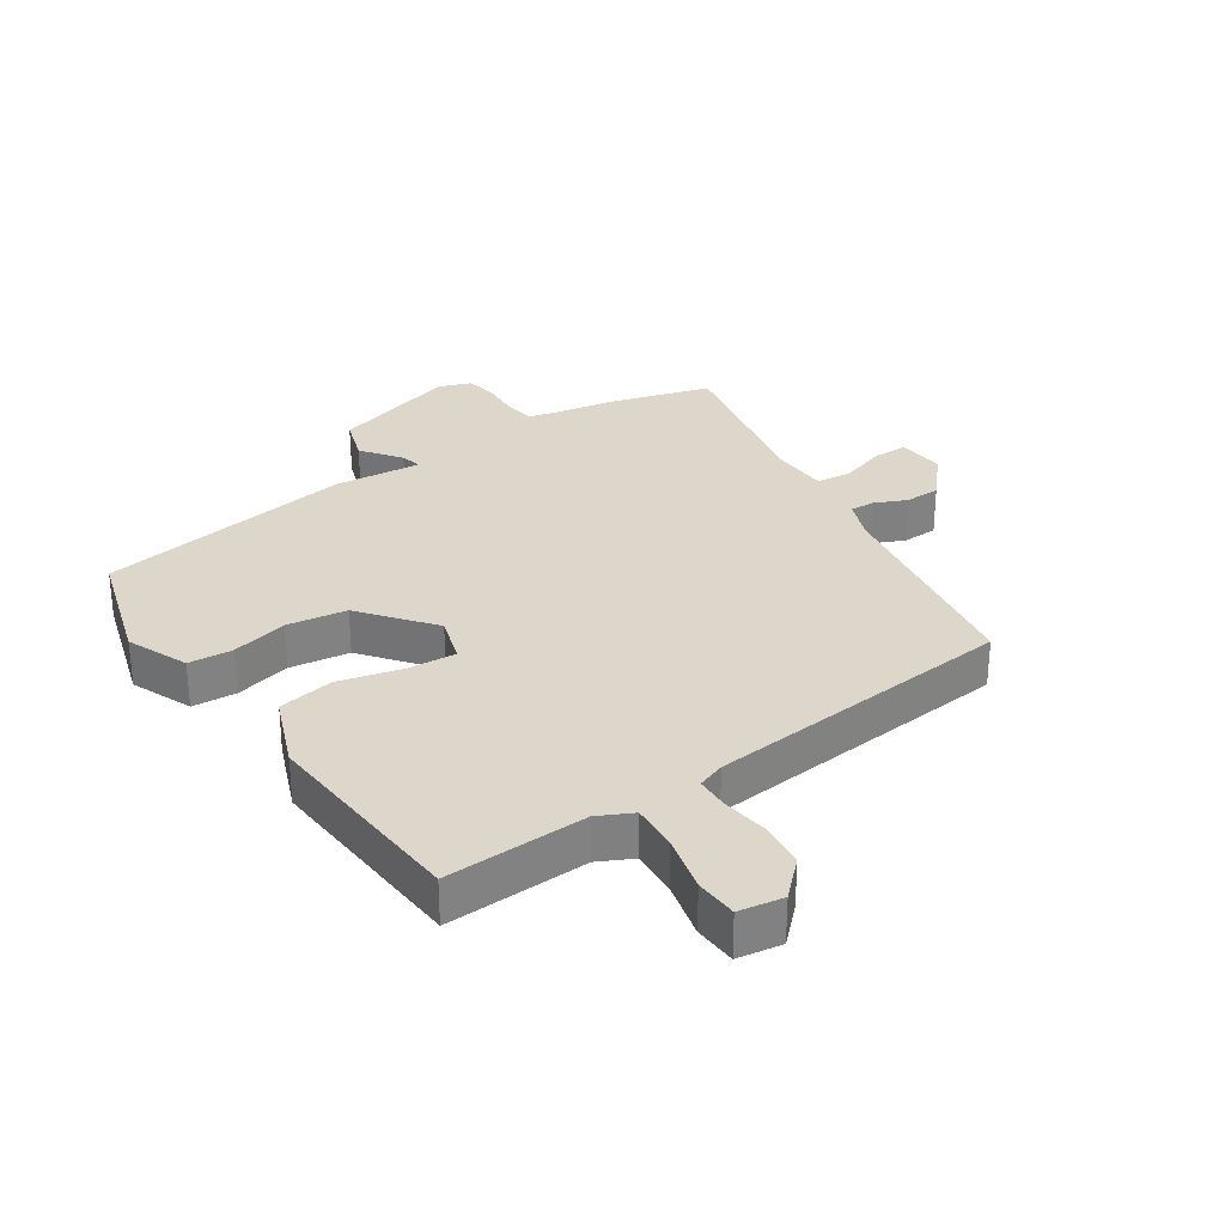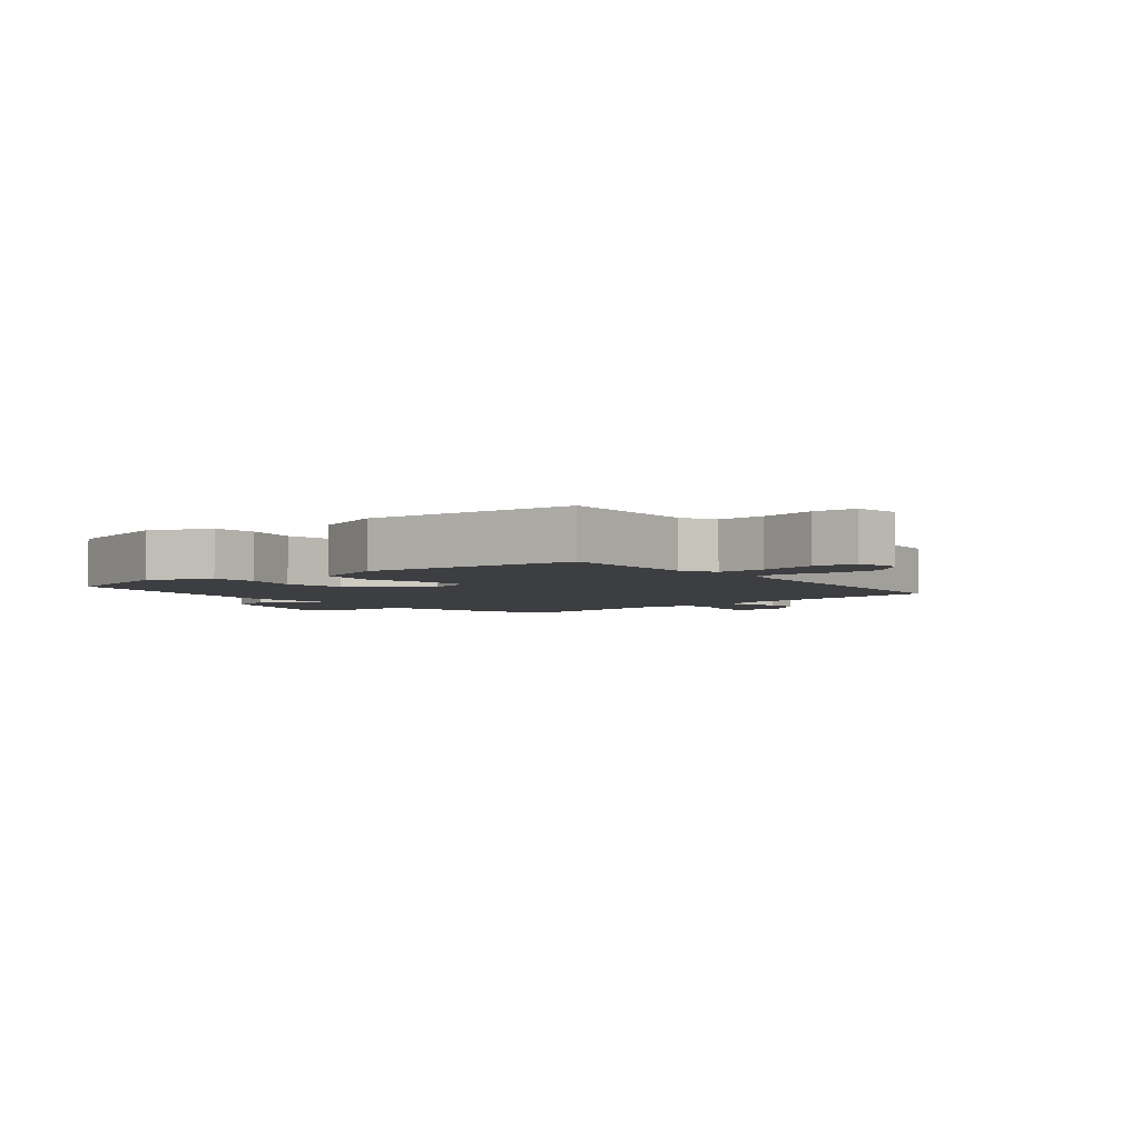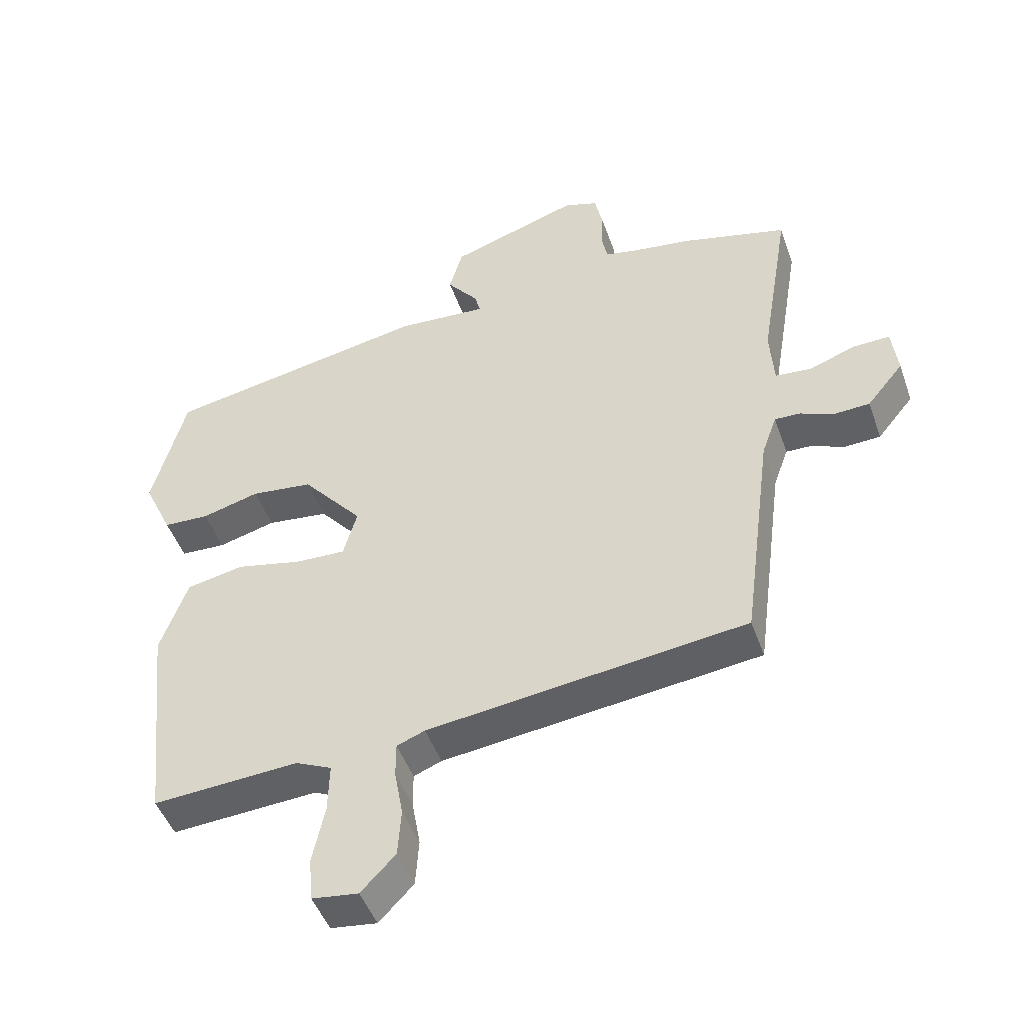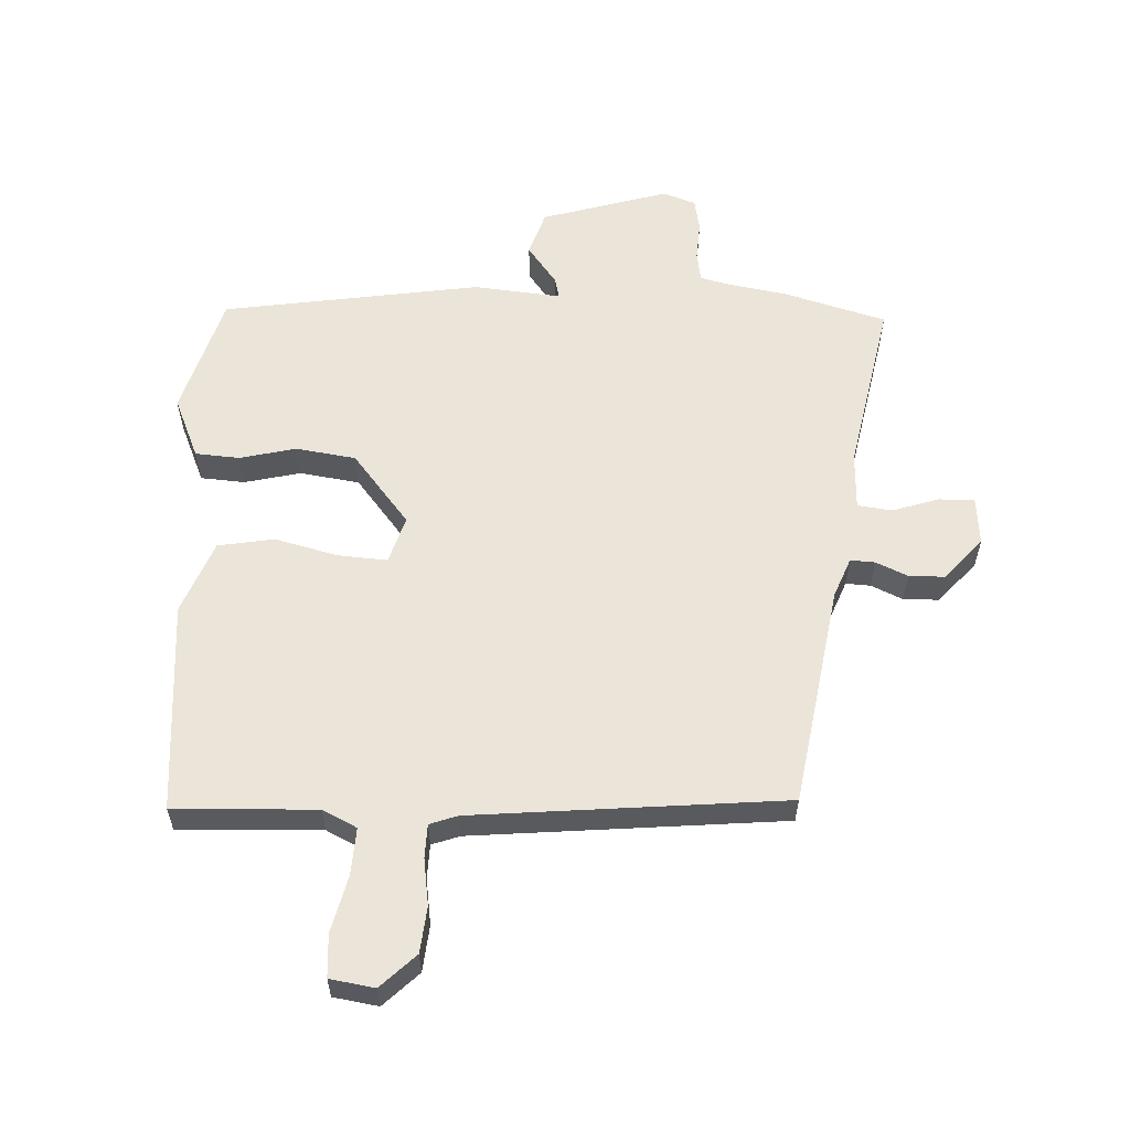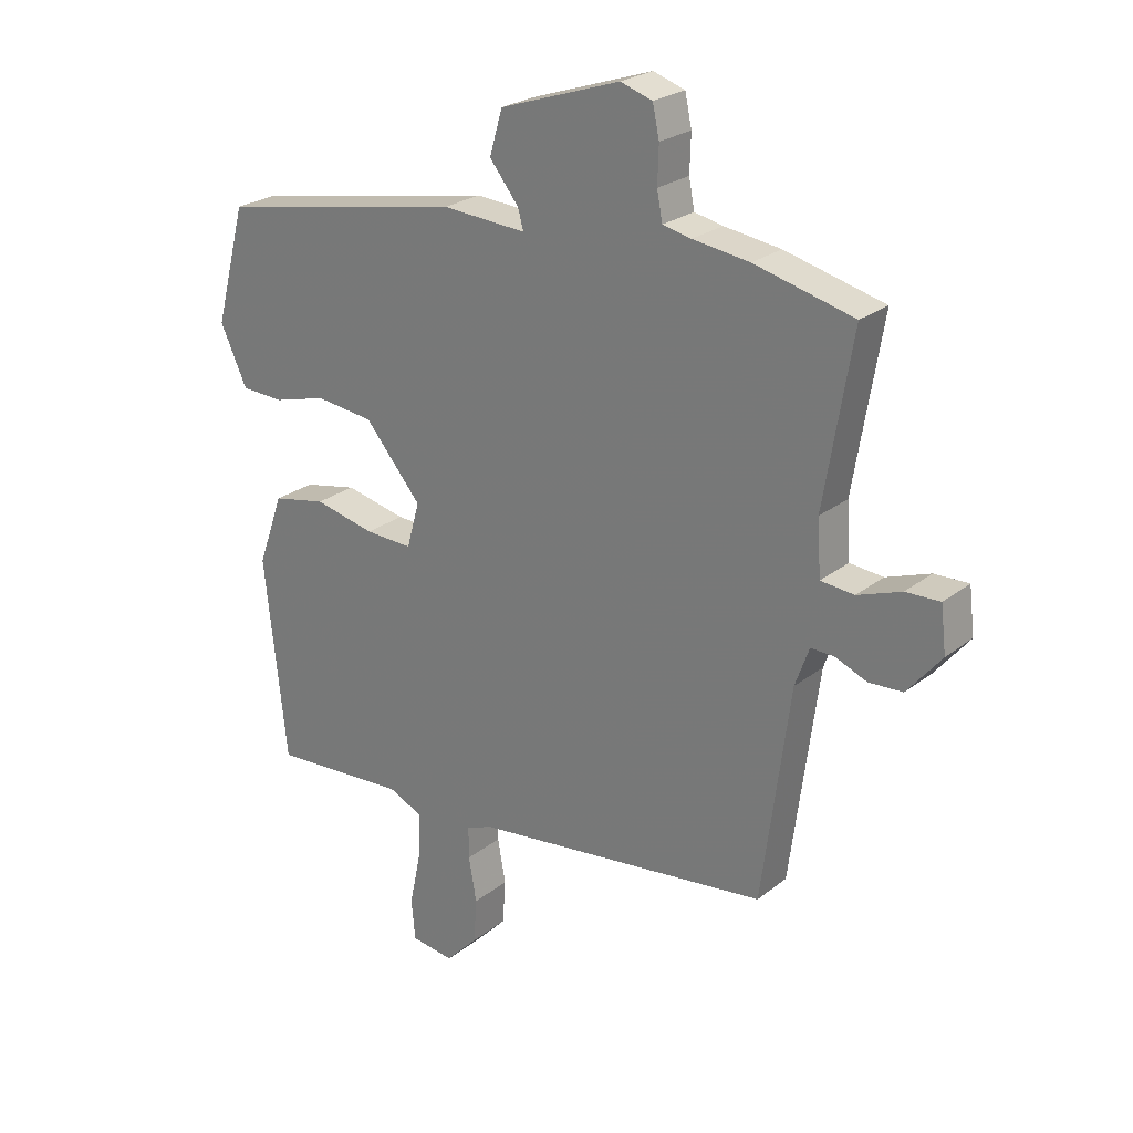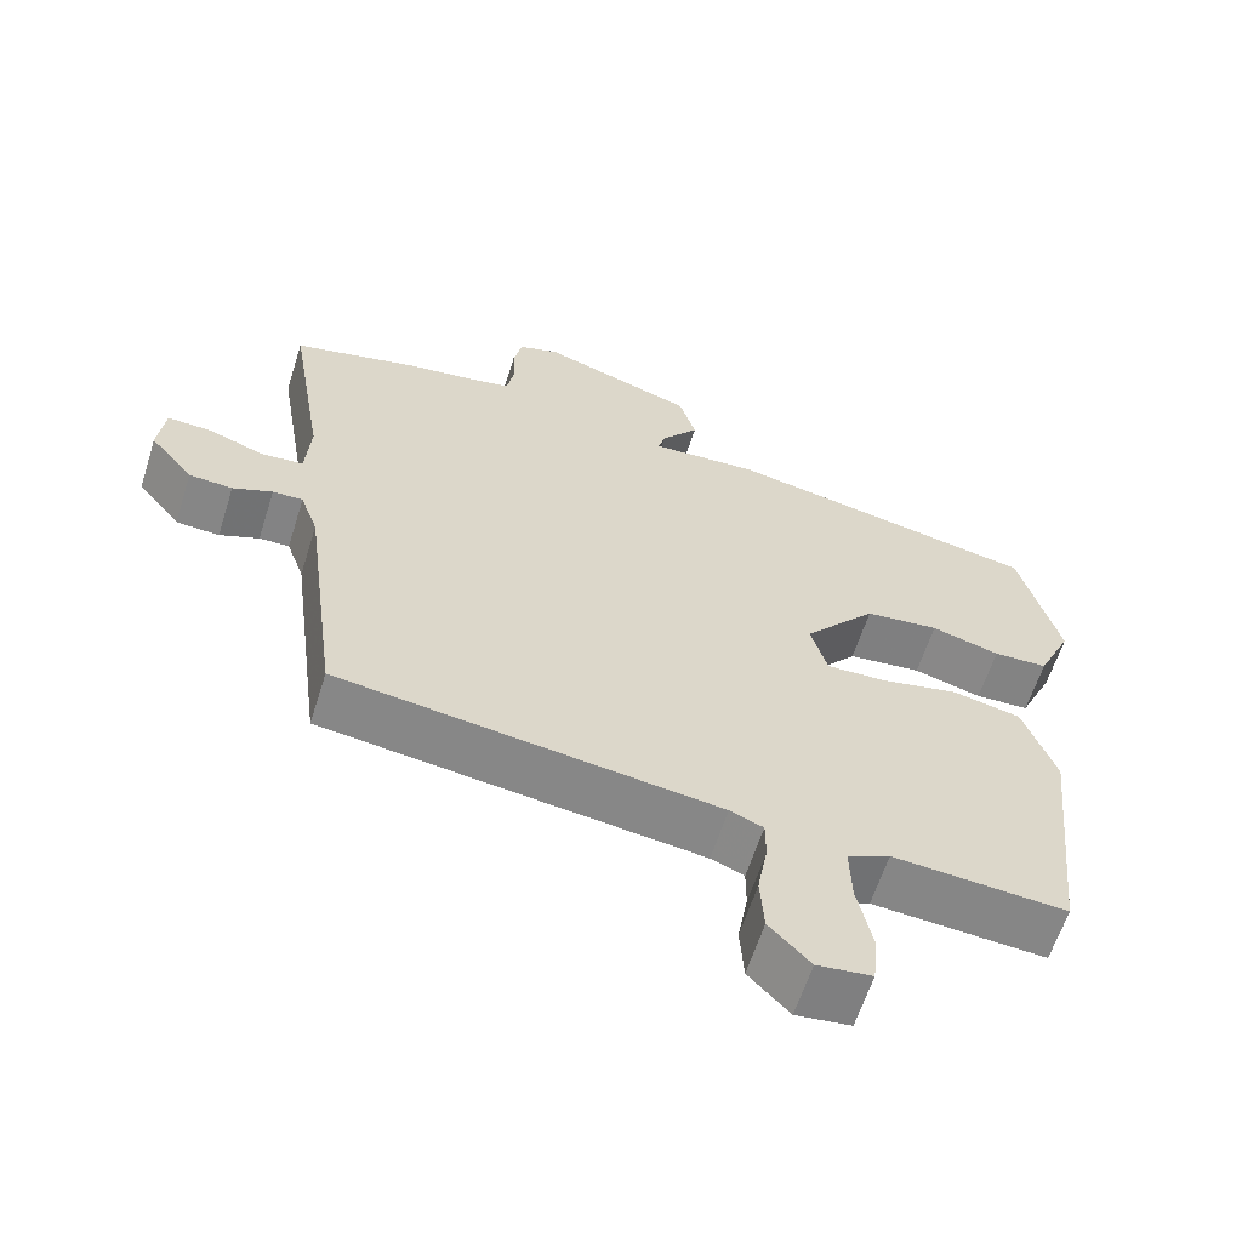
<metadata>
{"format":"obj","ext":"obj","renderer":"f3d","projection":"perspective","resolution":1024,"background":"white","views":[{"elev":30.4,"azim":148.0,"up":"+Y"},{"elev":-3.6,"azim":130.5,"up":"+Y"},{"elev":-47.1,"azim":-161.0,"up":"+Z"},{"elev":58.7,"azim":-175.8,"up":"+Y"},{"elev":24.6,"azim":-141.5,"up":"+Z"},{"elev":-61.5,"azim":-17.6,"up":"+Z"}]}
</metadata>
<code>
v 0.494 0.07 0.421
v 0.545 0.07 0.229
v 0.501 0.07 0.134
v 0.431 0.07 0.131
v 0.343 0.07 0.155
v 0.248 0.07 0.144
v 0.155 0.07 0.035
v 0.176 0.07 -0.04
v 0.254 0.07 -0.037
v 0.354 0.07 -0.015
v 0.442 0.07 -0.033
v 0.484 0.07 -0.15
v 0.448 0.07 -0.483
v 0.224 0.07 -0.468
v 0.169 0.07 -0.493
v 0.171 0.07 -0.568
v 0.19 0.07 -0.658
v 0.184 0.07 -0.725
v 0.113 0.07 -0.734
v 0.06 0.07 -0.679
v 0.055 0.07 -0.606
v 0.068 0.07 -0.533
v 0.068 0.07 -0.48
v 0.025 0.07 -0.463
v -0.465 0.07 -0.402
v -0.511 0.07 -0.052
v -0.534 0.07 0.012
v -0.573 0.07 0.011
v -0.624 0.07 -0.01
v -0.68 0.07 -0.007
v -0.736 0.07 0.061
v -0.727 0.07 0.136
v -0.671 0.07 0.134
v -0.599 0.07 0.108
v -0.544 0.07 0.113
v -0.538 0.07 0.203
v -0.584 0.07 0.479
v -0.421 0.07 0.52
v -0.328 0.07 0.533
v -0.281 0.07 0.543
v -0.272 0.07 0.59
v -0.274 0.07 0.651
v -0.263 0.07 0.702
v -0.211 0.07 0.719
v -0.013 0.07 0.653
v 0.008 0.07 0.581
v -0.04 0.07 0.521
v -0.049 0.07 0.488
v 0.089 0.07 0.497
v 0.494 0 0.421
v 0.545 0 0.229
v 0.501 0 0.134
v 0.431 0 0.131
v 0.343 0 0.155
v 0.248 0 0.144
v 0.155 0 0.035
v 0.176 0 -0.04
v 0.254 0 -0.037
v 0.354 0 -0.015
v 0.442 0 -0.033
v 0.484 0 -0.15
v 0.448 0 -0.483
v 0.224 0 -0.468
v 0.169 0 -0.493
v 0.171 0 -0.568
v 0.19 0 -0.658
v 0.184 0 -0.725
v 0.113 0 -0.734
v 0.06 0 -0.679
v 0.055 0 -0.606
v 0.068 0 -0.533
v 0.068 0 -0.48
v 0.025 0 -0.463
v -0.465 0 -0.402
v -0.511 0 -0.052
v -0.534 0 0.012
v -0.573 0 0.011
v -0.624 0 -0.01
v -0.68 0 -0.007
v -0.736 0 0.061
v -0.727 0 0.136
v -0.671 0 0.134
v -0.599 0 0.108
v -0.544 0 0.113
v -0.538 0 0.203
v -0.584 0 0.479
v -0.421 0 0.52
v -0.328 0 0.533
v -0.281 0 0.543
v -0.272 0 0.59
v -0.274 0 0.651
v -0.263 0 0.702
v -0.211 0 0.719
v -0.013 0 0.653
v 0.008 0 0.581
v -0.04 0 0.521
v -0.049 0 0.488
v 0.089 0 0.497
f 48 49 1 2
f 44 45 46 47
f 44 47 48
f 41 42 43 44
f 40 41 44 48
f 39 40 48 2
f 36 37 38 39
f 35 36 39 2
f 31 32 33 34
f 31 34 35
f 28 29 30 31
f 27 28 31 35
f 26 27 35 2
f 24 25 26
f 23 24 26
f 19 20 21 22
f 19 22 23
f 16 17 18 19
f 15 16 19 23
f 14 15 23 26
f 9 10 11 12
f 8 9 12 13
f 2 3 4 5
f 2 5 6
f 26 2 6
f 8 13 14 26
f 7 8 26
f 6 7 26
f 51 50 98 97
f 96 95 94 93
f 97 96 93
f 93 92 91 90
f 97 93 90 89
f 51 97 89 88
f 88 87 86 85
f 51 88 85 84
f 83 82 81 80
f 84 83 80
f 80 79 78 77
f 84 80 77 76
f 51 84 76 75
f 75 74 73
f 75 73 72
f 71 70 69 68
f 72 71 68
f 68 67 66 65
f 72 68 65 64
f 75 72 64 63
f 61 60 59 58
f 62 61 58 57
f 54 53 52 51
f 55 54 51
f 55 51 75
f 75 63 62 57
f 75 57 56
f 75 56 55
f 1 50 51 2
f 2 51 52 3
f 3 52 53 4
f 4 53 54 5
f 5 54 55 6
f 6 55 56 7
f 7 56 57 8
f 8 57 58 9
f 9 58 59 10
f 10 59 60 11
f 11 60 61 12
f 12 61 62 13
f 13 62 63 14
f 14 63 64 15
f 15 64 65 16
f 16 65 66 17
f 17 66 67 18
f 18 67 68 19
f 19 68 69 20
f 20 69 70 21
f 21 70 71 22
f 22 71 72 23
f 23 72 73 24
f 24 73 74 25
f 25 74 75 26
f 26 75 76 27
f 27 76 77 28
f 28 77 78 29
f 29 78 79 30
f 30 79 80 31
f 31 80 81 32
f 32 81 82 33
f 33 82 83 34
f 34 83 84 35
f 35 84 85 36
f 36 85 86 37
f 37 86 87 38
f 38 87 88 39
f 39 88 89 40
f 40 89 90 41
f 41 90 91 42
f 42 91 92 43
f 43 92 93 44
f 44 93 94 45
f 45 94 95 46
f 46 95 96 47
f 47 96 97 48
f 48 97 98 49
f 49 98 50 1

</code>
